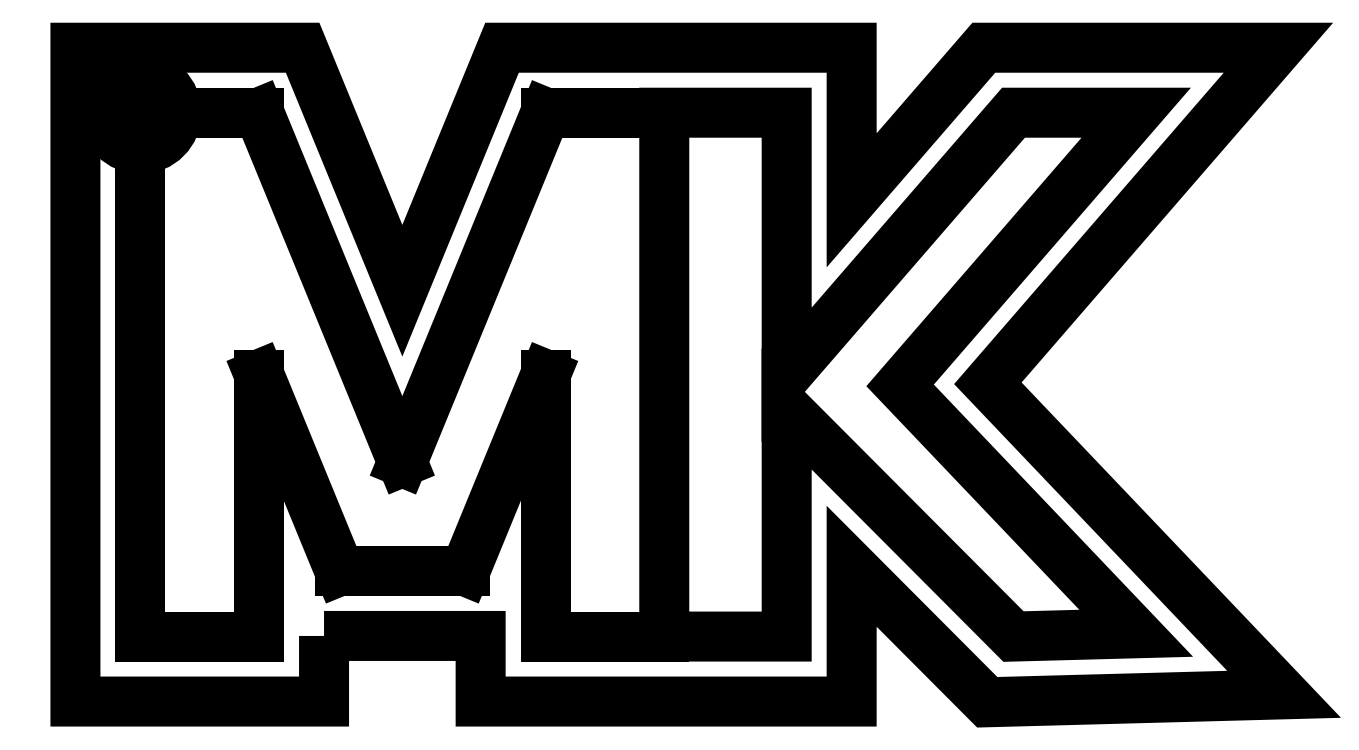
<metadata>
{"format":"dxf","ext":"dxf","renderer":"ezdxf+matplotlib","layout":"modelspace","background":"white","min_lineweight":24,"dpi":150}
</metadata>
<code>
0
SECTION
2
ENTITIES
0
LINE
8
0
10
-50
20
0
30
0
11
-50
21
30
31
0
0
LINE
8
0
10
-50
20
30
30
0
11
-43.21
21
30
31
0
0
LINE
8
0
10
-43.21
20
30
30
0
11
-35
21
10
31
0
0
LINE
8
0
10
-50
20
0
30
0
11
-43.21
21
0
31
0
0
LINE
8
0
10
-43.21
20
0
30
0
11
-43.21
21
15
31
0
0
LINE
8
0
10
-43.21
20
15
30
0
11
-38.59
21
3.756
31
0
0
LINE
8
0
10
-38.59
20
3.756
30
0
11
-35
21
3.756
31
0
0
LINE
8
0
10
-26.79
20
30
30
0
11
-35
21
10
31
0
0
LINE
8
0
10
-20
20
30
30
0
11
-26.79
21
30
31
0
0
LWPOLYLINE
8
0
90
11
70
1
43
0
10
-20
20
0
10
-20
20
30
10
-12.99
20
30
10
-12.99
20
15
10
0
20
30
10
7.028
20
30
10
-6.495
20
14.38
10
7.028
20
0.1881
10
0
20
0
10
-12.99
20
13.03
10
-12.99
20
0
0
LINE
8
0
10
-20
20
0
30
0
11
-26.79
21
0
31
0
0
LINE
8
0
10
-26.79
20
0
30
0
11
-26.79
21
15
31
0
0
LINE
8
0
10
-26.79
20
15
30
0
11
-31.41
21
3.756
31
0
0
LINE
8
0
10
-31.41
20
3.756
30
0
11
-35
21
3.756
31
0
0
LWPOLYLINE
8
0
90
21
70
1
43
0
10
-39.48
20
0.03486
10
-35
20
0.03486
10
-30.52
20
0.03486
10
-30.52
20
-3.721
10
-20
20
-3.721
10
-9.269
20
-3.721
10
-9.269
20
4.027
10
-1.503
20
-3.763
10
15.5
20
-3.308
10
-1.469
20
14.5
10
15.17
20
33.72
10
-1.7
20
33.72
10
-9.269
20
24.98
10
-9.269
20
33.72
10
-20
20
33.72
10
-29.29
20
33.72
10
-35
20
19.8
10
-40.71
20
33.72
10
-53.72
20
33.72
10
-53.72
20
-3.721
10
-39.48
20
-3.721
0
CIRCLE
8
0
10
-50
20
30
30
0
40
2.074
210
0
220
0
230
1
0
ENDSEC
0
EOF

</code>
